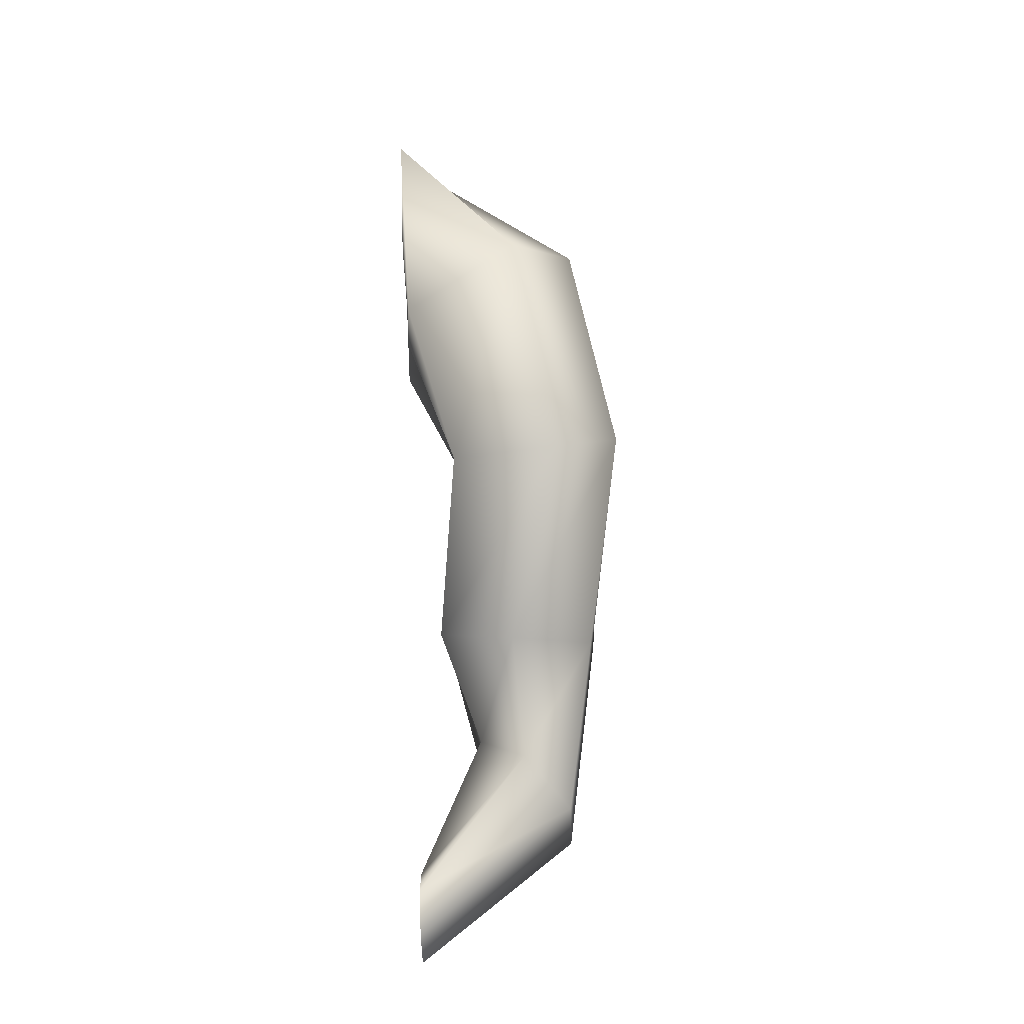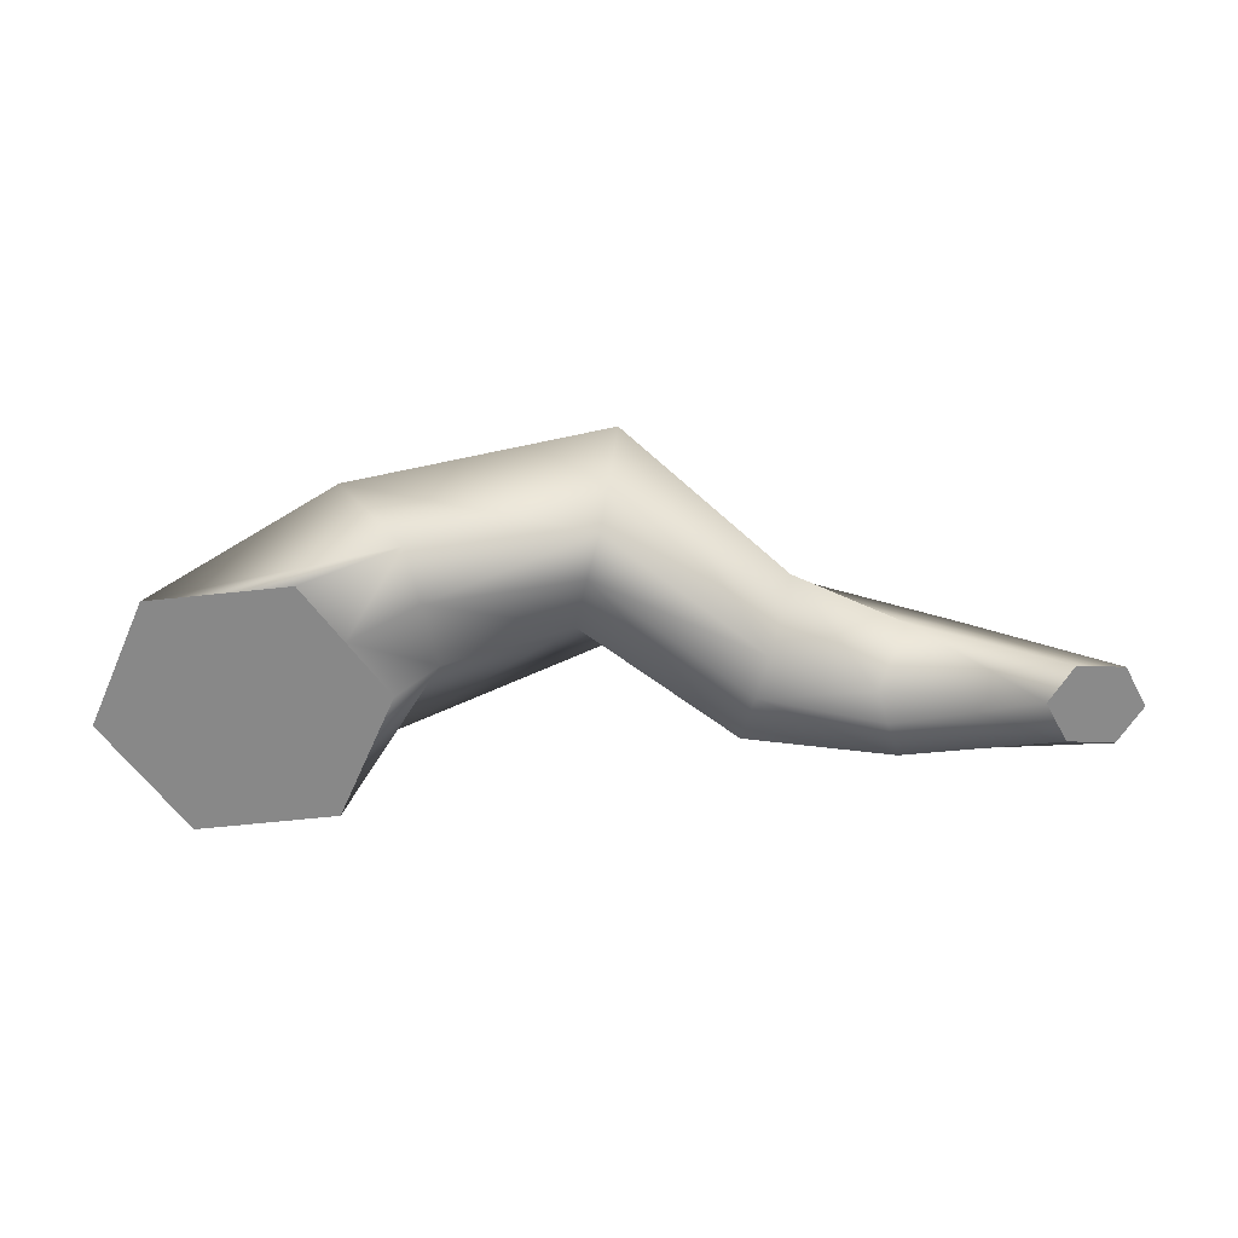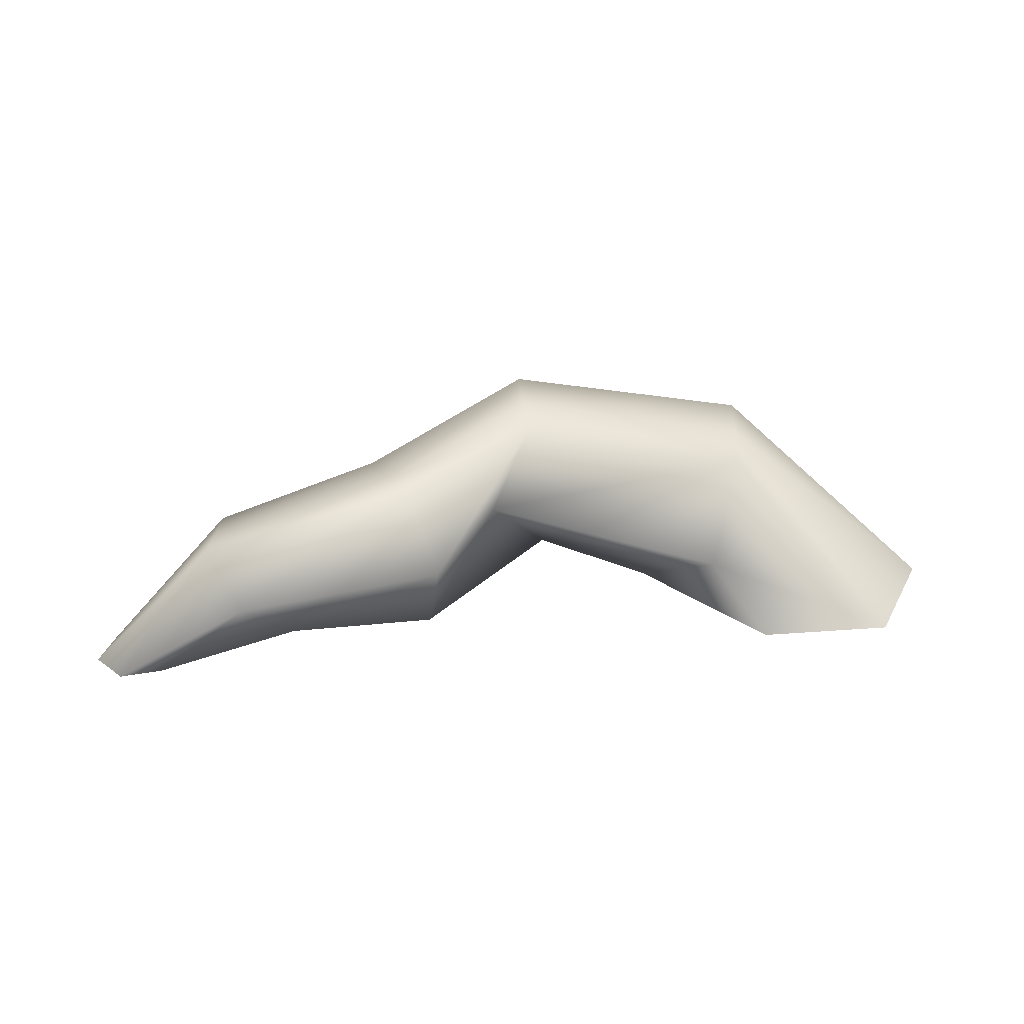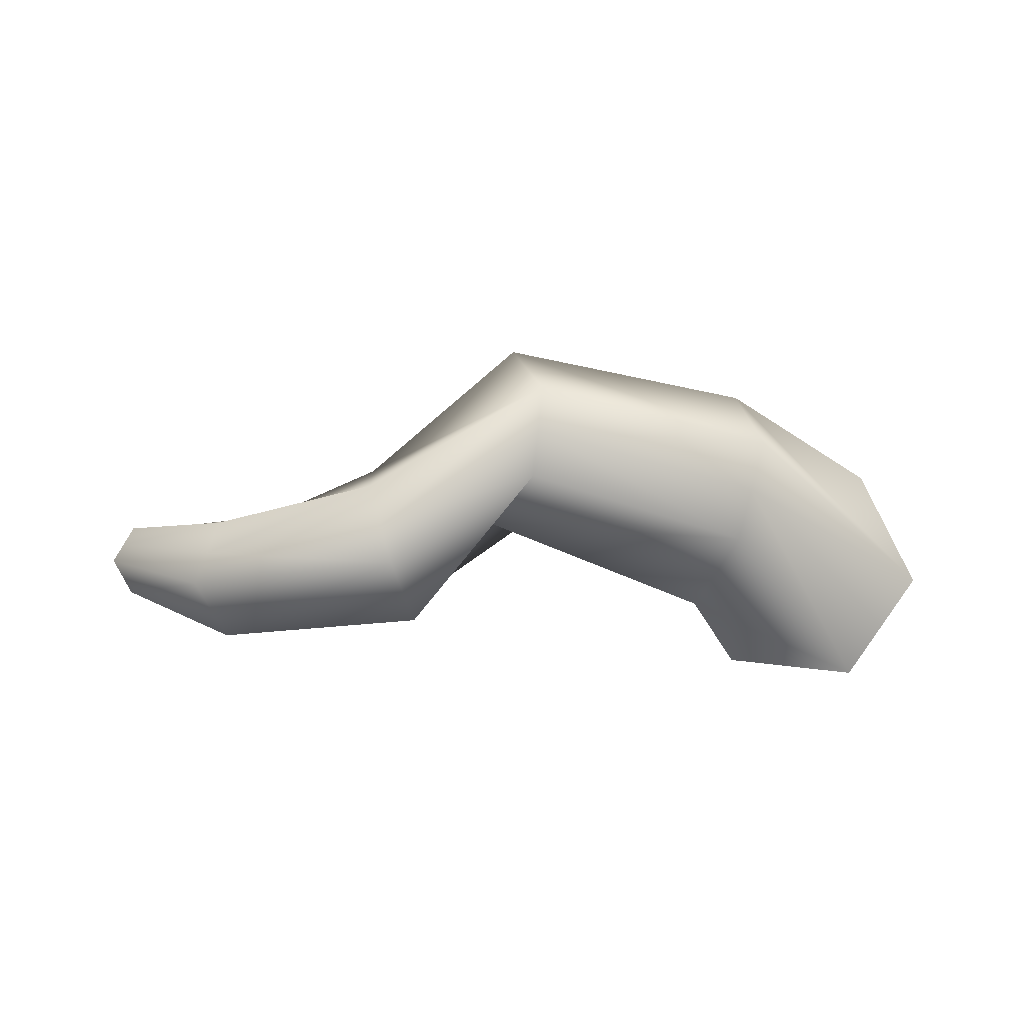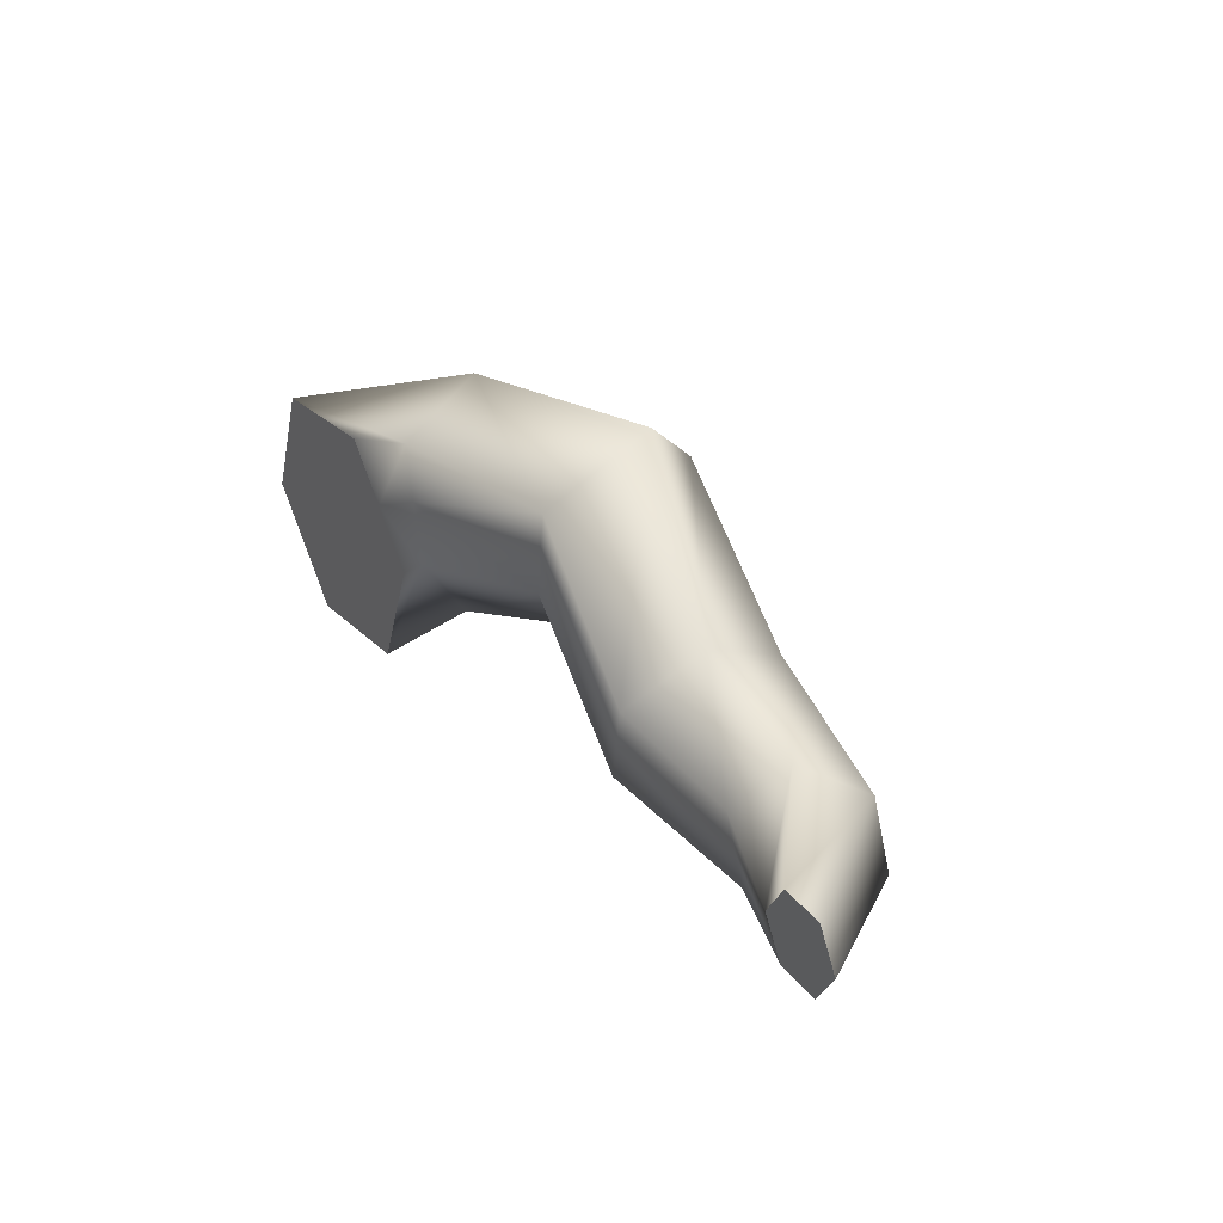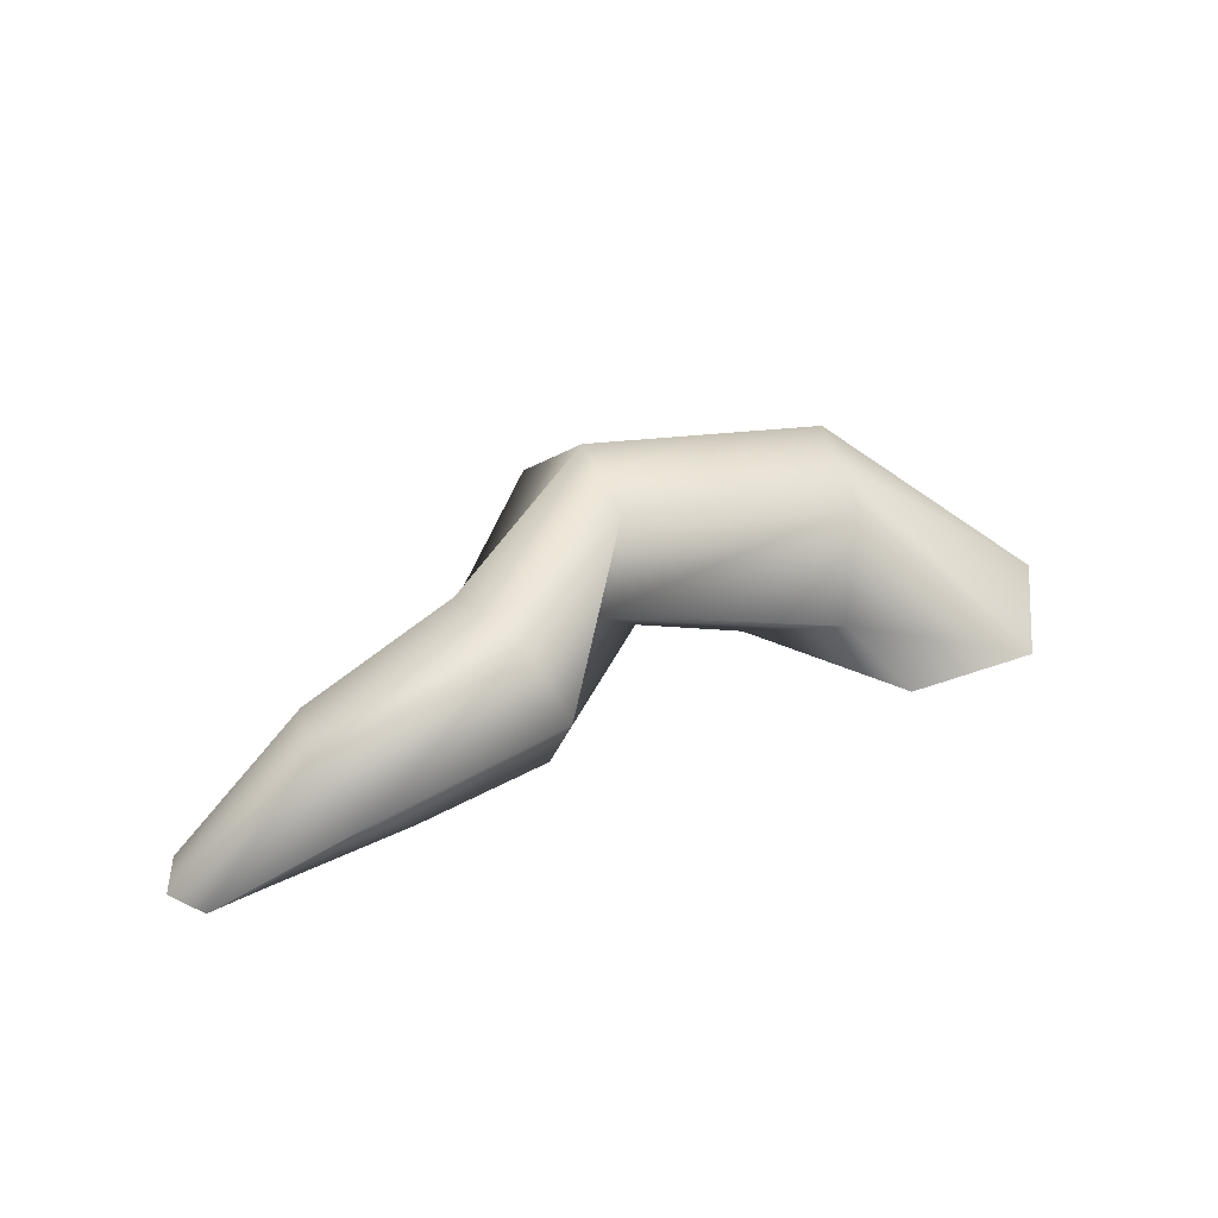
<metadata>
{"format":"obj","ext":"obj","renderer":"f3d","projection":"perspective","resolution":1024,"background":"white","views":[{"elev":69.9,"azim":87.8,"up":"+Z"},{"elev":-63.7,"azim":-1.4,"up":"+Y"},{"elev":30.8,"azim":166.2,"up":"+Y"},{"elev":75.7,"azim":178.8,"up":"+Y"},{"elev":34.1,"azim":57.0,"up":"+Z"},{"elev":42.7,"azim":149.4,"up":"+Y"}]}
</metadata>
<code>
o sholazar_root02
v 4.946 -0.6205 0.2109
v 4.946 -0.6187 -0.5729
v 5.171 -0.6205 -0.1829
v -4.4 -0.612 -0.6267
v -2.491 -0.6336 0.8402
v -3.869 -0.6341 0.6576
v -2.068 -0.6222 0.2893
v -2.175 -0.5887 -1.546
v -1.644 -0.6108 -0.2615
v -3.976 -0.6006 -1.178
v -3.553 -0.5892 -1.728
v -3.553 -0.5892 -1.728
v -3.976 -0.6006 -1.178
v -2.269 1.158 0.0694
v -4.4 -0.612 -0.6267
v -2.42 1.226 0.5884
v -2.231 0.5805 1.32
v 0.3344 0.9335 1.81
v 0.1858 -0.1243 1.195
v 1.772 -0.3379 0.08066
v 0.07764 -0.0938 0.7116
v 1.656 -0.2991 -0.366
v 1.539 -0.2604 -0.8127
v 0.02674 1.583 1.165
v 0.08422 1.506 0.6844
v -2.111 1.081 -0.4743
v -1.702 0.08889 -0.9972
v -2.175 -0.5887 -1.546
v -1.226 -0.6194 0.07388
v -1.644 -0.6108 -0.2615
v -2.068 -0.6222 0.2893
v 0.1507 1.434 0.2015
v 0.6393 0.6377 -0.1249
v -0.02067 -0.06559 0.2141
v -1.385 -0.597 0.67
v -1.534 -0.5659 1.22
v -2.491 -0.6336 0.8402
v -3.869 -0.6341 0.6576
v 1.51 0.5747 -1.213
v 4.271 -0.6168 -0.1754
v 4.496 -0.6186 0.2147
v 3.119 0.5003 0.05148
v 3.654 0.9667 -0.139
v 1.947 1.255 0.1733
v 3.777 0.9733 -0.4849
v 1.831 1.293 -0.2734
v 1.714 1.332 -0.72
v 4.496 -0.6168 -0.5692
v 4.384 -0.6168 -0.3723
v 2.955 0.05368 -0.7958
v 2.831 0.04708 -0.4499
v 1.976 0.4196 0.5737
v 4.946 -0.6187 -0.5729
v 3.613 0.5267 -1.332
v 3.901 0.9799 -0.8308
v 3.078 0.06027 -1.142
v 5.058 -0.6205 0.01404
v 5.171 -0.6205 -0.1829
v 4.946 -0.6205 0.2109
v 4.384 -0.6168 -0.3723
v 4.496 -0.6168 -0.5692
v 4.271 -0.6168 -0.1754
v 4.496 -0.6186 0.2147
g Geoset0
f 1 2 3
f 4 5 6
f 4 7 5
f 4 8 7
f 8 9 7
f 4 10 8
f 10 11 8
f 12 13 14
f 14 13 15
f 15 16 14
f 17 16 15
f 16 17 18
f 19 18 17
f 18 19 20
f 20 19 21
f 21 22 20
f 23 22 21
f 18 24 16
f 16 24 25
f 25 14 16
f 26 14 25
f 14 26 12
f 12 26 27
f 27 28 12
f 28 27 29
f 29 30 28
f 31 30 29
f 25 32 26
f 26 32 33
f 33 27 26
f 27 33 34
f 34 29 27
f 35 29 34
f 29 35 31
f 31 35 36
f 36 37 31
f 38 37 36
f 39 33 32
f 33 39 23
f 23 34 33
f 21 34 23
f 34 21 35
f 35 21 19
f 19 36 35
f 17 36 19
f 36 17 38
f 15 38 17
f 40 41 42
f 43 42 41
f 42 43 44
f 44 43 45
f 45 46 44
f 47 46 45
f 46 47 32
f 32 47 39
f 48 49 50
f 50 49 40
f 40 51 50
f 42 51 40
f 51 42 52
f 44 52 42
f 52 44 24
f 24 44 46
f 46 25 24
f 32 25 46
f 53 54 55
f 54 53 48
f 48 56 54
f 50 56 48
f 56 50 22
f 22 50 51
f 51 20 22
f 52 20 51
f 20 52 18
f 24 18 52
f 57 58 55
f 55 58 53
f 22 23 56
f 56 23 39
f 39 54 56
f 54 39 47
f 47 55 54
f 45 55 47
f 55 45 57
f 57 45 43
f 43 59 57
f 41 59 43
f 60 61 2
f 1 60 2
f 1 62 60
f 1 63 62

</code>
